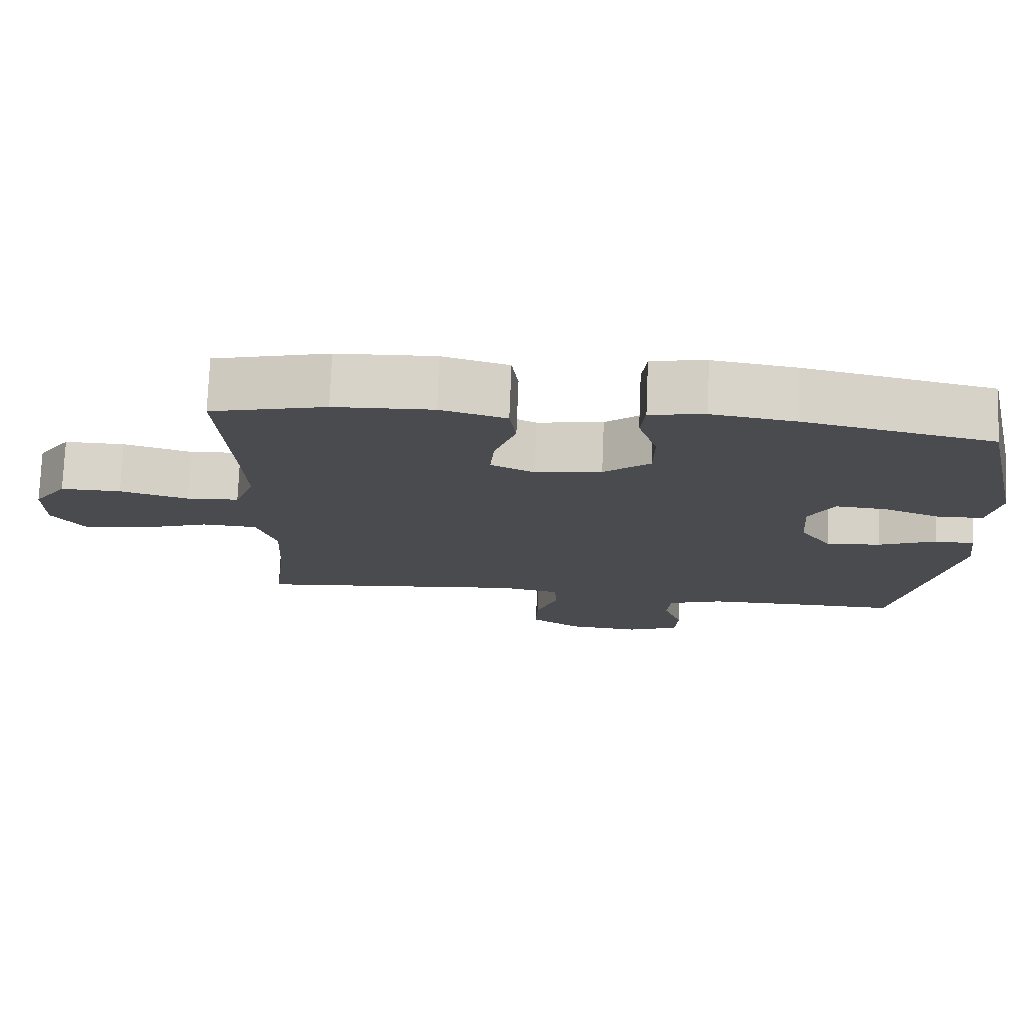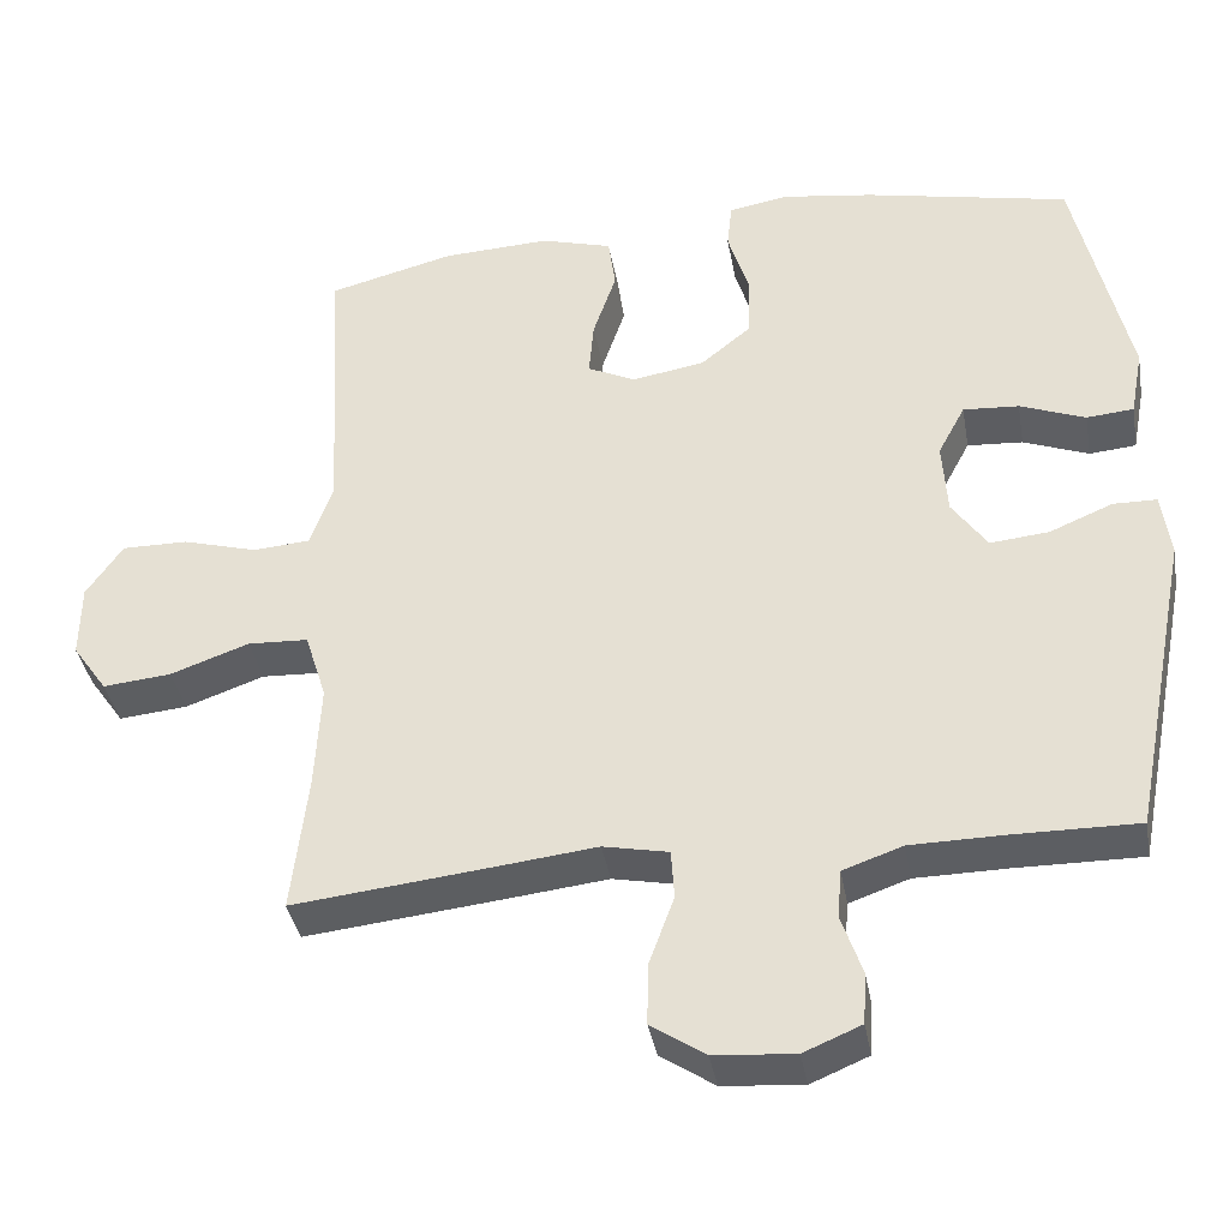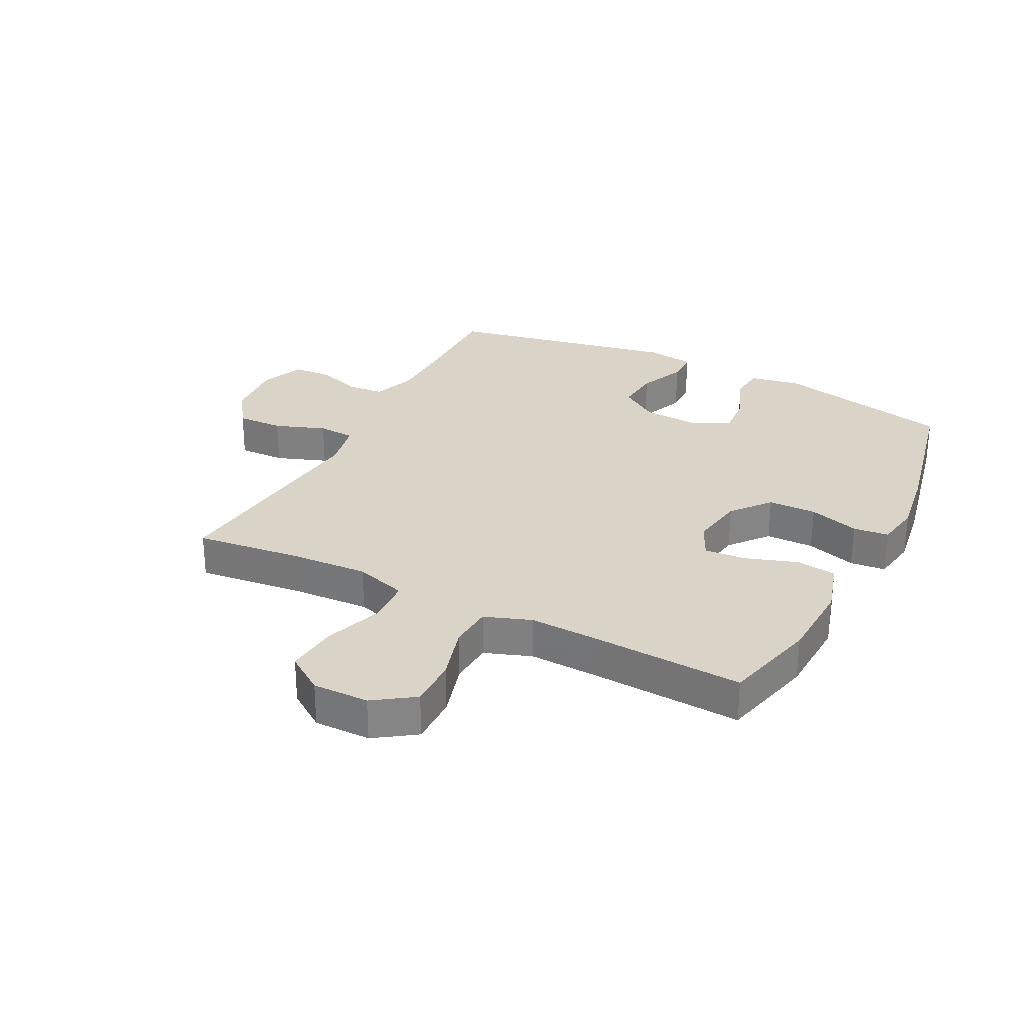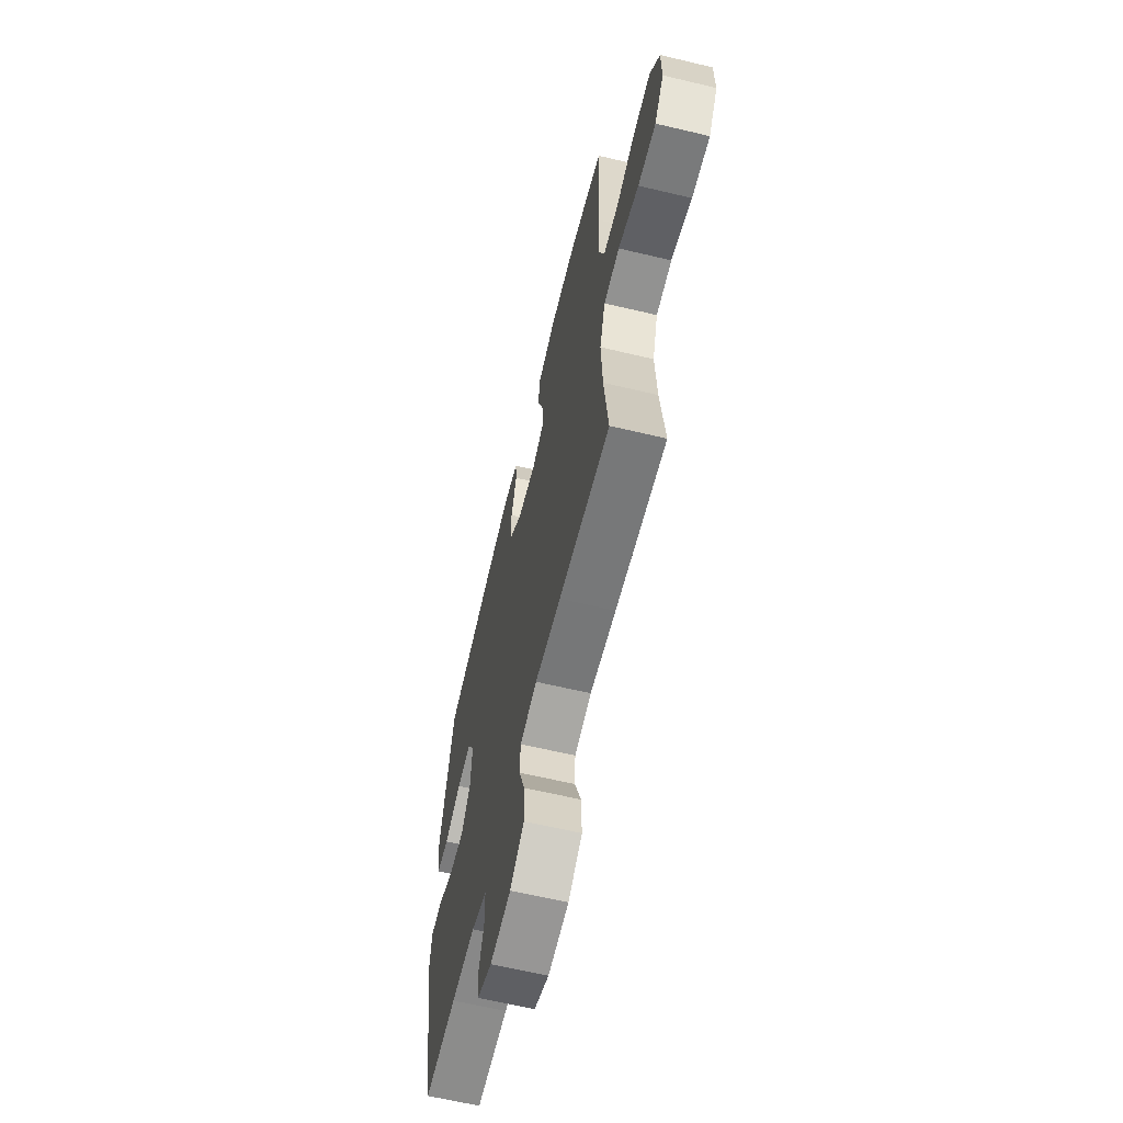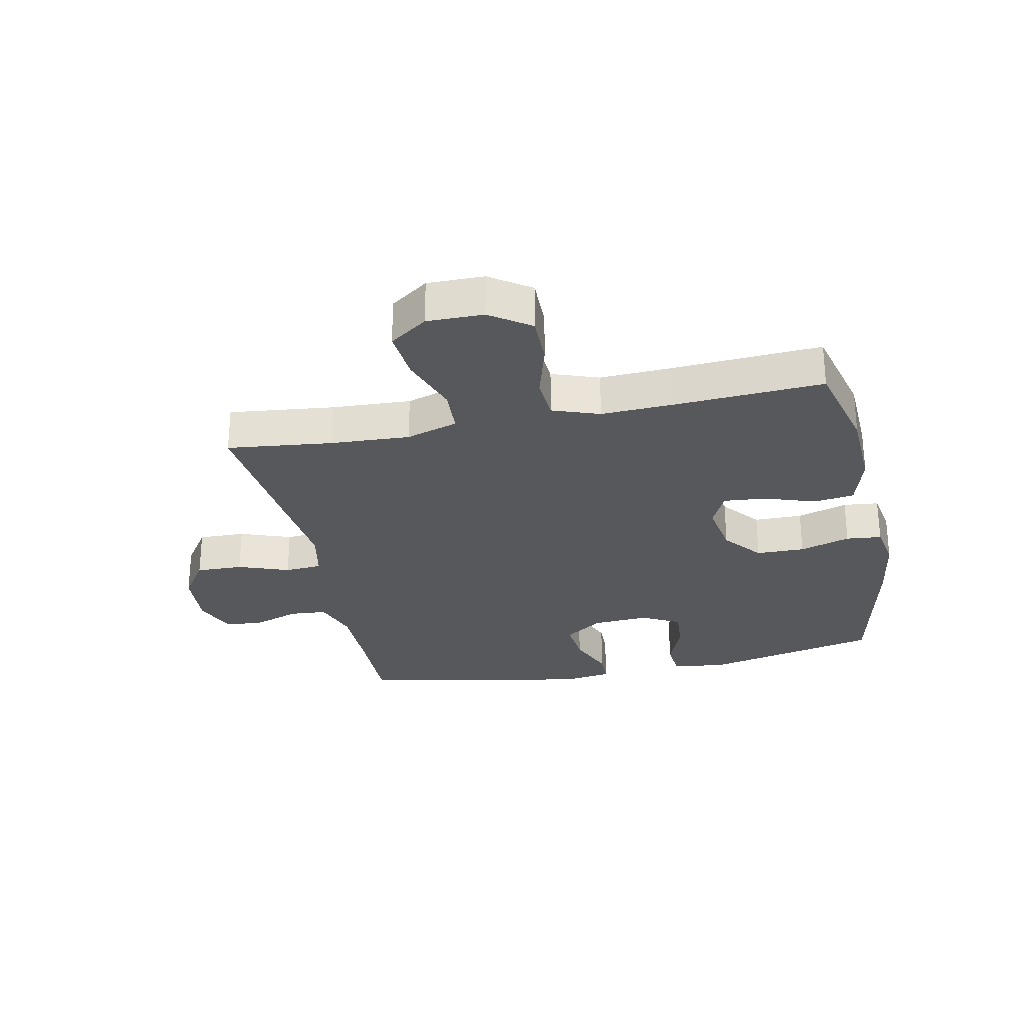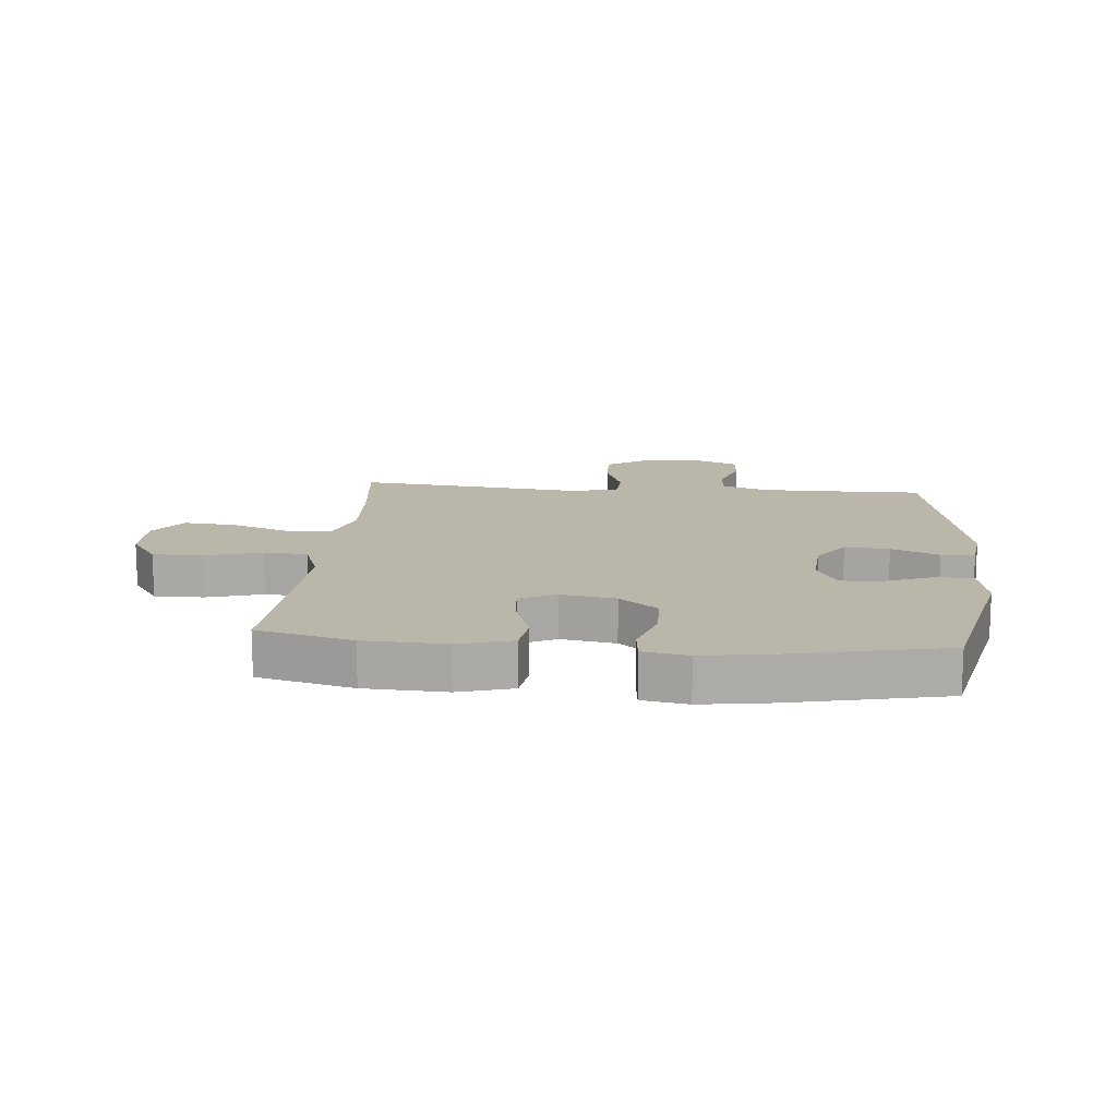
<metadata>
{"format":"obj","ext":"obj","renderer":"f3d","projection":"perspective","resolution":1024,"background":"white","views":[{"elev":75.7,"azim":2.3,"up":"+Z"},{"elev":-38.0,"azim":10.0,"up":"+Z"},{"elev":28.8,"azim":-63.0,"up":"+Y"},{"elev":-63.3,"azim":-103.5,"up":"+Z"},{"elev":-28.2,"azim":-78.2,"up":"+Y"},{"elev":14.1,"azim":5.1,"up":"+Y"}]}
</metadata>
<code>
v -0.5 0.07 -0.5
v -0.48 0.07 -0.325
v -0.473 0.07 -0.193
v -0.5 0.07 -0.107
v -0.576 0.07 -0.103
v -0.675 0.07 -0.138
v -0.761 0.07 -0.146
v -0.805 0.07 -0.083
v -0.804 0.07 0.011
v -0.758 0.07 0.078
v -0.675 0.07 0.077
v -0.581 0.07 0.05
v -0.509 0.07 0.055
v -0.481 0.07 0.133
v -0.486 0.07 0.253
v -0.5 0.07 0.5
v -0.342 0.07 0.54
v -0.207 0.07 0.546
v -0.117 0.07 0.52
v -0.108 0.07 0.453
v -0.137 0.07 0.367
v -0.143 0.07 0.297
v -0.083 0.07 0.268
v 0.008 0.07 0.283
v 0.072 0.07 0.335
v 0.073 0.07 0.416
v 0.047 0.07 0.5
v 0.053 0.07 0.559
v 0.128 0.07 0.572
v 0.242 0.07 0.555
v 0.5 0.07 0.5
v 0.567 0.07 0.202
v 0.551 0.07 0.117
v 0.492 0.07 0.112
v 0.41 0.07 0.144
v 0.34 0.07 0.149
v 0.306 0.07 0.085
v 0.312 0.07 -0.008
v 0.356 0.07 -0.072
v 0.43 0.07 -0.065
v 0.509 0.07 -0.032
v 0.564 0.07 -0.033
v 0.575 0.07 -0.114
v 0.5 0.07 -0.5
v 0.343 0.07 -0.498
v 0.227 0.07 -0.499
v 0.152 0.07 -0.525
v 0.147 0.07 -0.586
v 0.173 0.07 -0.662
v 0.169 0.07 -0.726
v 0.097 0.07 -0.756
v -0.004 0.07 -0.748
v -0.072 0.07 -0.702
v -0.07 0.07 -0.624
v -0.039 0.07 -0.539
v -0.043 0.07 -0.477
v -0.125 0.07 -0.46
v -0.252 0.07 -0.474
v -0.5 0 -0.5
v -0.48 0 -0.325
v -0.473 0 -0.193
v -0.5 0 -0.107
v -0.576 0 -0.103
v -0.675 0 -0.138
v -0.761 0 -0.146
v -0.805 0 -0.083
v -0.804 0 0.011
v -0.758 0 0.078
v -0.675 0 0.077
v -0.581 0 0.05
v -0.509 0 0.055
v -0.481 0 0.133
v -0.486 0 0.253
v -0.5 0 0.5
v -0.342 0 0.54
v -0.207 0 0.546
v -0.117 0 0.52
v -0.108 0 0.453
v -0.137 0 0.367
v -0.143 0 0.297
v -0.083 0 0.268
v 0.008 0 0.283
v 0.072 0 0.335
v 0.073 0 0.416
v 0.047 0 0.5
v 0.053 0 0.559
v 0.128 0 0.572
v 0.242 0 0.555
v 0.5 0 0.5
v 0.567 0 0.202
v 0.551 0 0.117
v 0.492 0 0.112
v 0.41 0 0.144
v 0.34 0 0.149
v 0.306 0 0.085
v 0.312 0 -0.008
v 0.356 0 -0.072
v 0.43 0 -0.065
v 0.509 0 -0.032
v 0.564 0 -0.033
v 0.575 0 -0.114
v 0.5 0 -0.5
v 0.343 0 -0.498
v 0.227 0 -0.499
v 0.152 0 -0.525
v 0.147 0 -0.586
v 0.173 0 -0.662
v 0.169 0 -0.726
v 0.097 0 -0.756
v -0.004 0 -0.748
v -0.072 0 -0.702
v -0.07 0 -0.624
v -0.039 0 -0.539
v -0.043 0 -0.477
v -0.125 0 -0.46
v -0.252 0 -0.474
f 57 58 1 2
f 56 57 2 3
f 52 53 54 55
f 52 55 56
f 51 52 56
f 48 49 50 51
f 47 48 51 56
f 46 47 56 3
f 42 43 44 45
f 40 41 42 45
f 39 40 45 46
f 38 39 46 3
f 32 33 34 35
f 32 35 36
f 31 32 36
f 30 31 36 37
f 26 27 28 29
f 25 26 29 30
f 18 19 20 21
f 18 21 22
f 15 16 17 18
f 14 15 18 22
f 13 14 22 23
f 9 10 11 12
f 9 12 13
f 8 9 13
f 5 6 7 8
f 4 5 8 13
f 25 30 37 38
f 24 25 38 3
f 13 23 24
f 3 4 13 24
f 60 59 116 115
f 61 60 115 114
f 113 112 111 110
f 114 113 110
f 114 110 109
f 109 108 107 106
f 114 109 106 105
f 61 114 105 104
f 103 102 101 100
f 103 100 99 98
f 104 103 98 97
f 61 104 97 96
f 93 92 91 90
f 94 93 90
f 94 90 89
f 95 94 89 88
f 87 86 85 84
f 88 87 84 83
f 79 78 77 76
f 80 79 76
f 76 75 74 73
f 80 76 73 72
f 81 80 72 71
f 70 69 68 67
f 71 70 67
f 71 67 66
f 66 65 64 63
f 71 66 63 62
f 96 95 88 83
f 61 96 83 82
f 82 81 71
f 82 71 62 61
f 1 59 60 2
f 2 60 61 3
f 3 61 62 4
f 4 62 63 5
f 5 63 64 6
f 6 64 65 7
f 7 65 66 8
f 8 66 67 9
f 9 67 68 10
f 10 68 69 11
f 11 69 70 12
f 12 70 71 13
f 13 71 72 14
f 14 72 73 15
f 15 73 74 16
f 16 74 75 17
f 17 75 76 18
f 18 76 77 19
f 19 77 78 20
f 20 78 79 21
f 21 79 80 22
f 22 80 81 23
f 23 81 82 24
f 24 82 83 25
f 25 83 84 26
f 26 84 85 27
f 27 85 86 28
f 28 86 87 29
f 29 87 88 30
f 30 88 89 31
f 31 89 90 32
f 32 90 91 33
f 33 91 92 34
f 34 92 93 35
f 35 93 94 36
f 36 94 95 37
f 37 95 96 38
f 38 96 97 39
f 39 97 98 40
f 40 98 99 41
f 41 99 100 42
f 42 100 101 43
f 43 101 102 44
f 44 102 103 45
f 45 103 104 46
f 46 104 105 47
f 47 105 106 48
f 48 106 107 49
f 49 107 108 50
f 50 108 109 51
f 51 109 110 52
f 52 110 111 53
f 53 111 112 54
f 54 112 113 55
f 55 113 114 56
f 56 114 115 57
f 57 115 116 58
f 58 116 59 1

</code>
